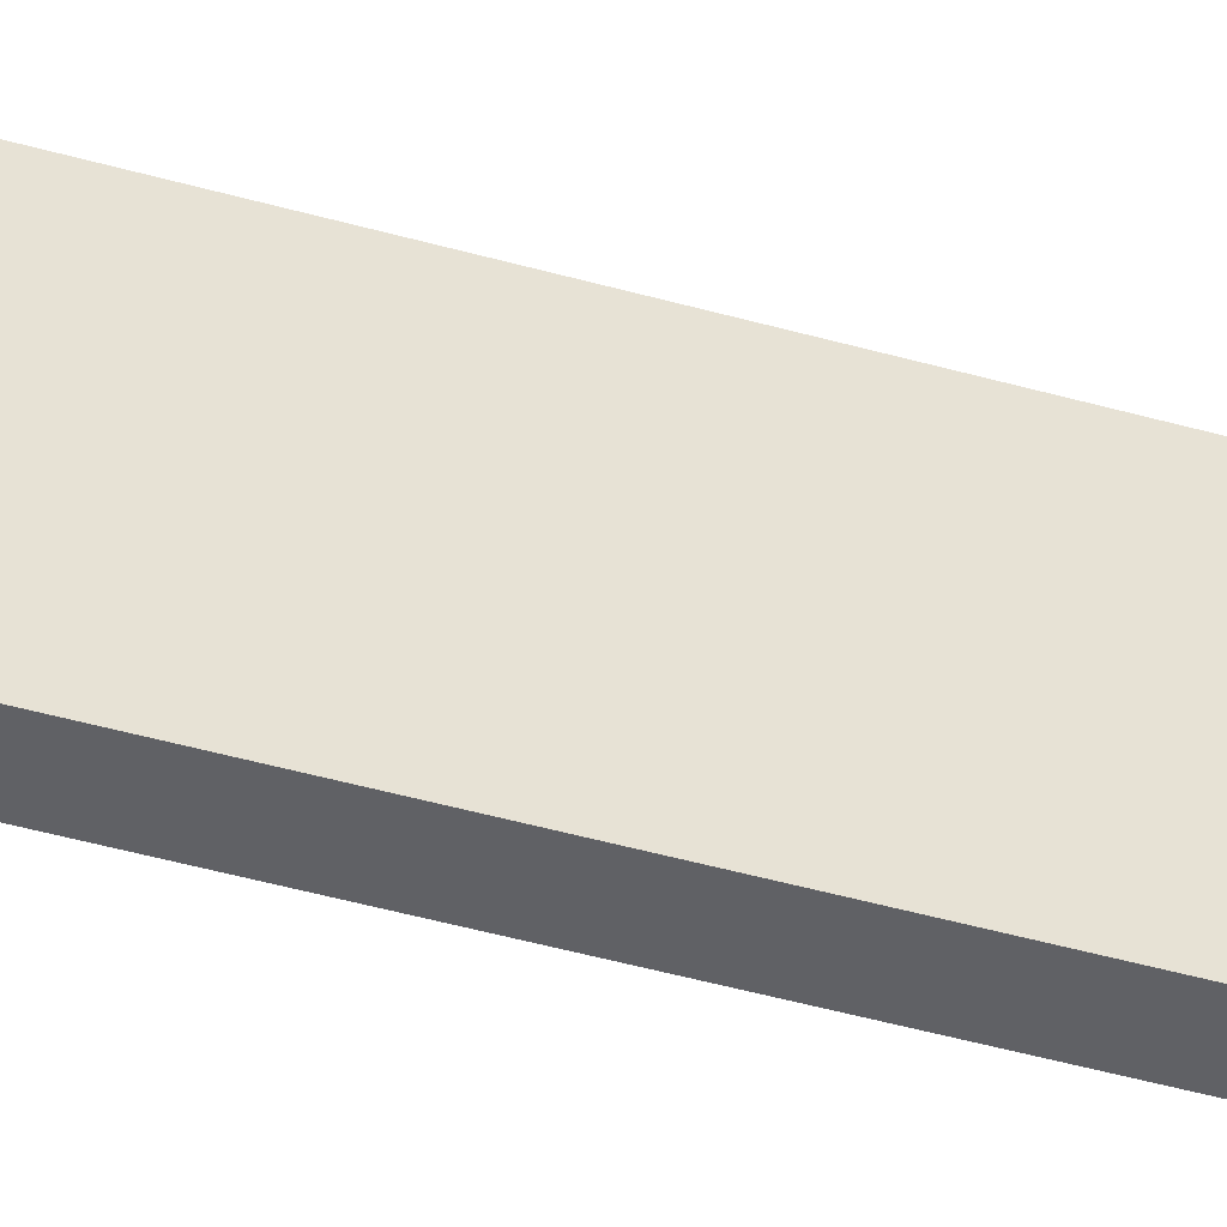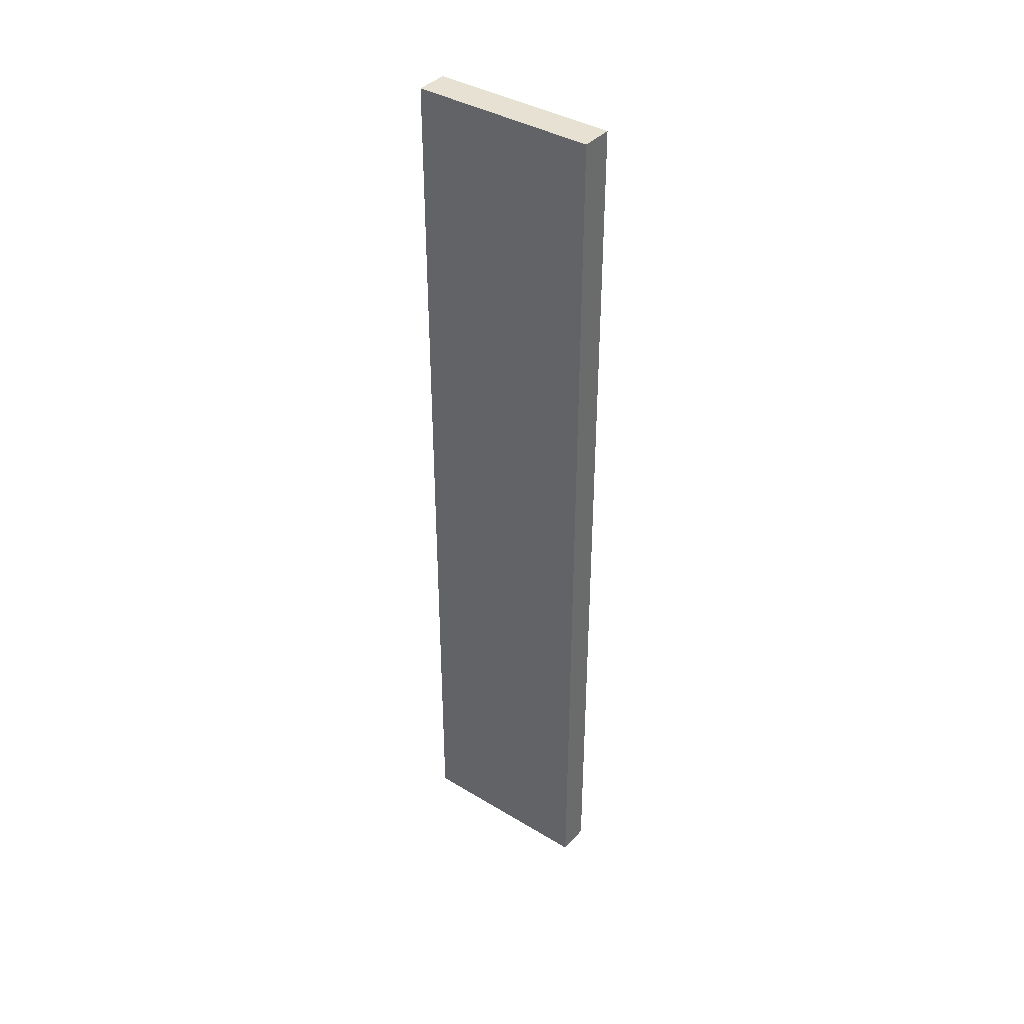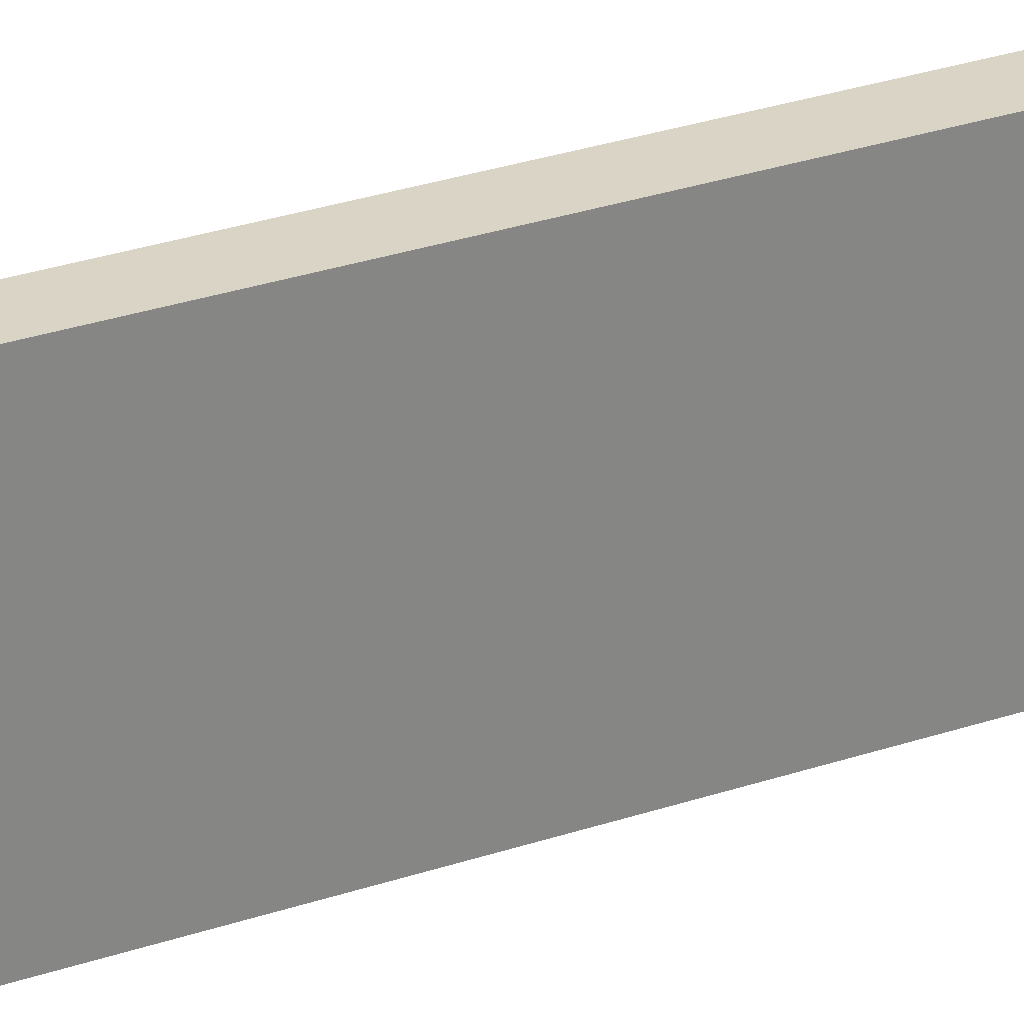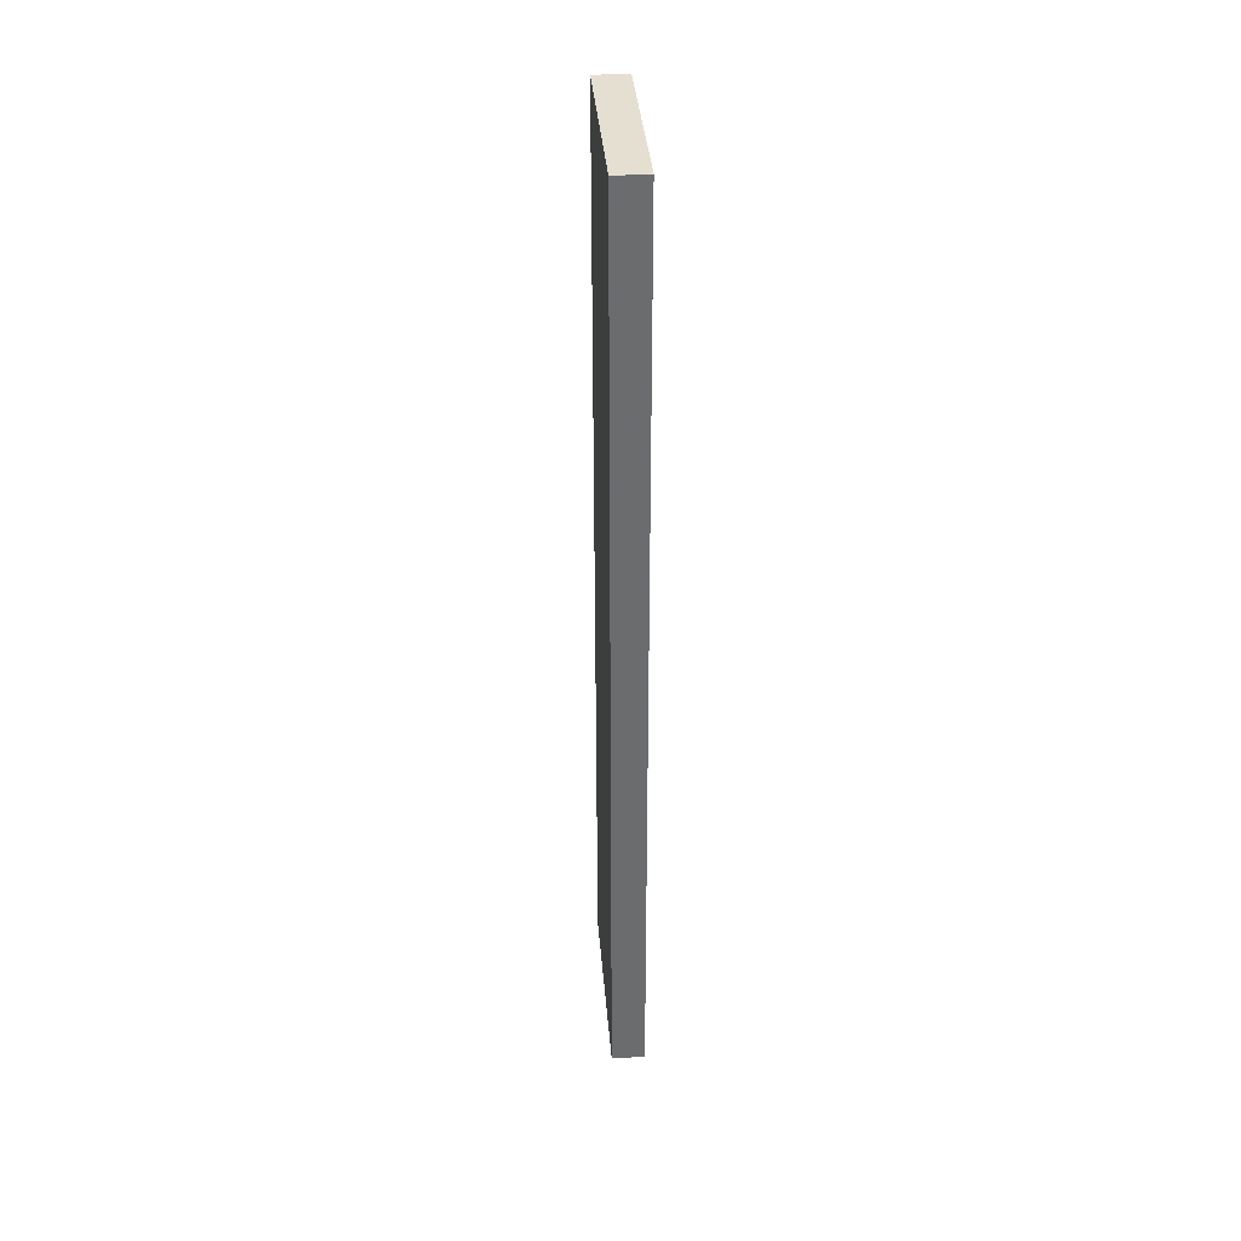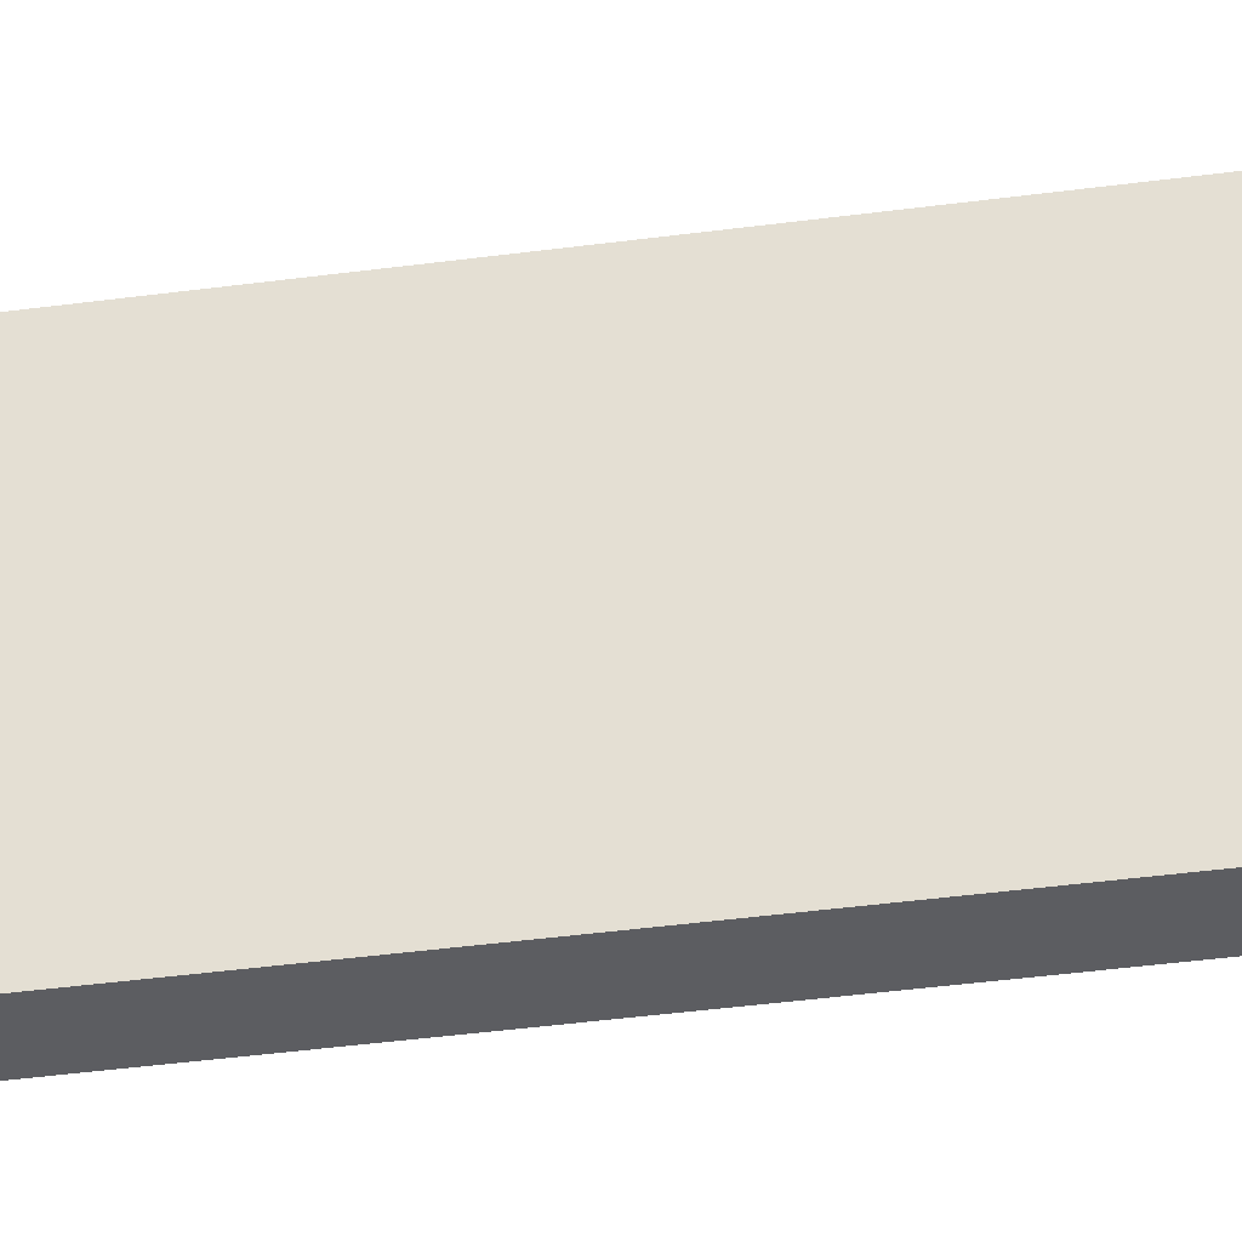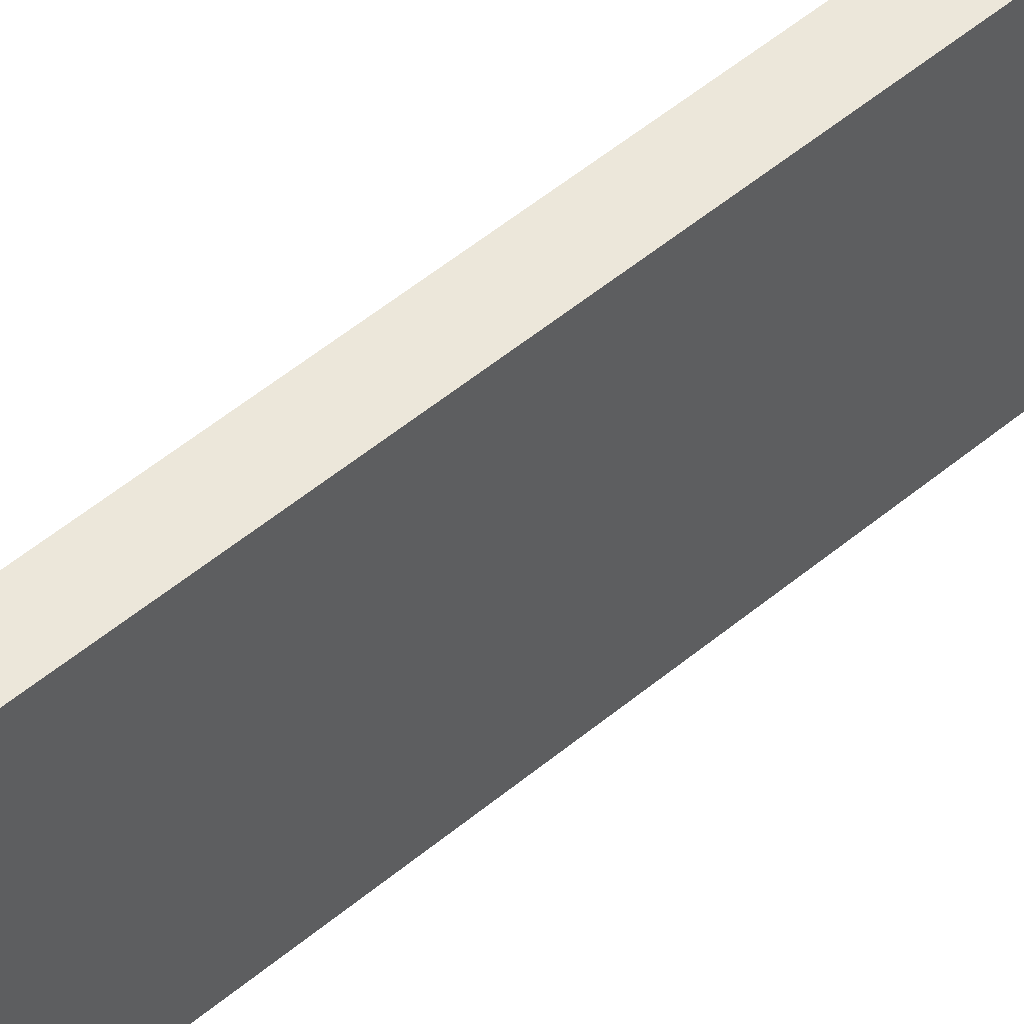
<metadata>
{"format":"obj","ext":"obj","renderer":"f3d","projection":"perspective","resolution":1024,"background":"white","views":[{"elev":-48.8,"azim":72.7,"up":"+Y"},{"elev":38.9,"azim":-52.9,"up":"+Z"},{"elev":28.9,"azim":63.0,"up":"+Y"},{"elev":36.7,"azim":175.3,"up":"+Z"},{"elev":-36.6,"azim":-79.8,"up":"+Y"},{"elev":51.5,"azim":47.7,"up":"+Y"}]}
</metadata>
<code>
v 0.00906 -0.04207 0.2626
v 0.00906 -0.09394 0.2626
v 0.00906 -0.04207 0.003242
v 0 -0.04207 0.003242
v 0 -0.09394 0.2626
v 0.00906 -0.09394 0.003242
v 0 -0.04207 0.2626
v 0 -0.09394 0.003242
f 1 2 3
f 5 2 1
f 6 3 2
f 6 4 3
f 6 2 5
f 7 5 1
f 7 4 5
f 7 1 3
f 7 3 4
f 8 6 5
f 8 5 4
f 8 4 6

</code>
